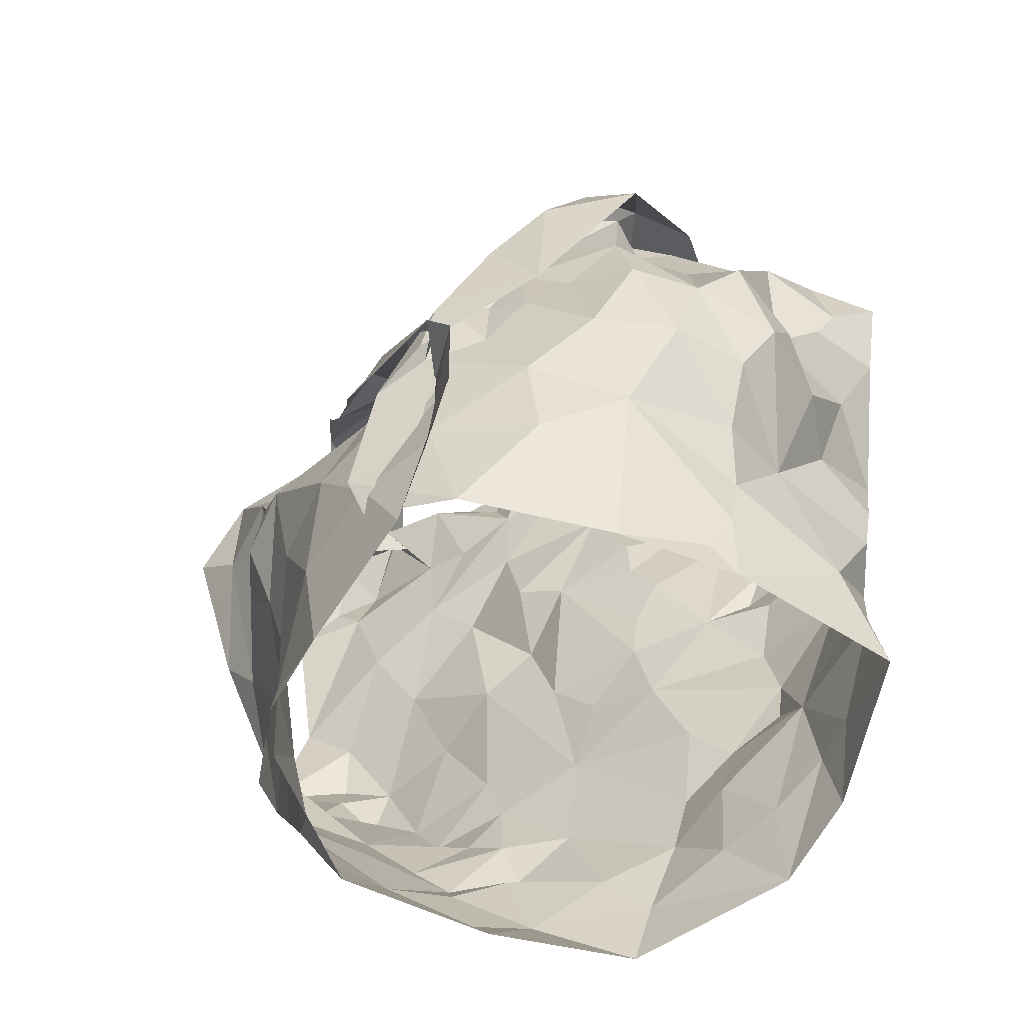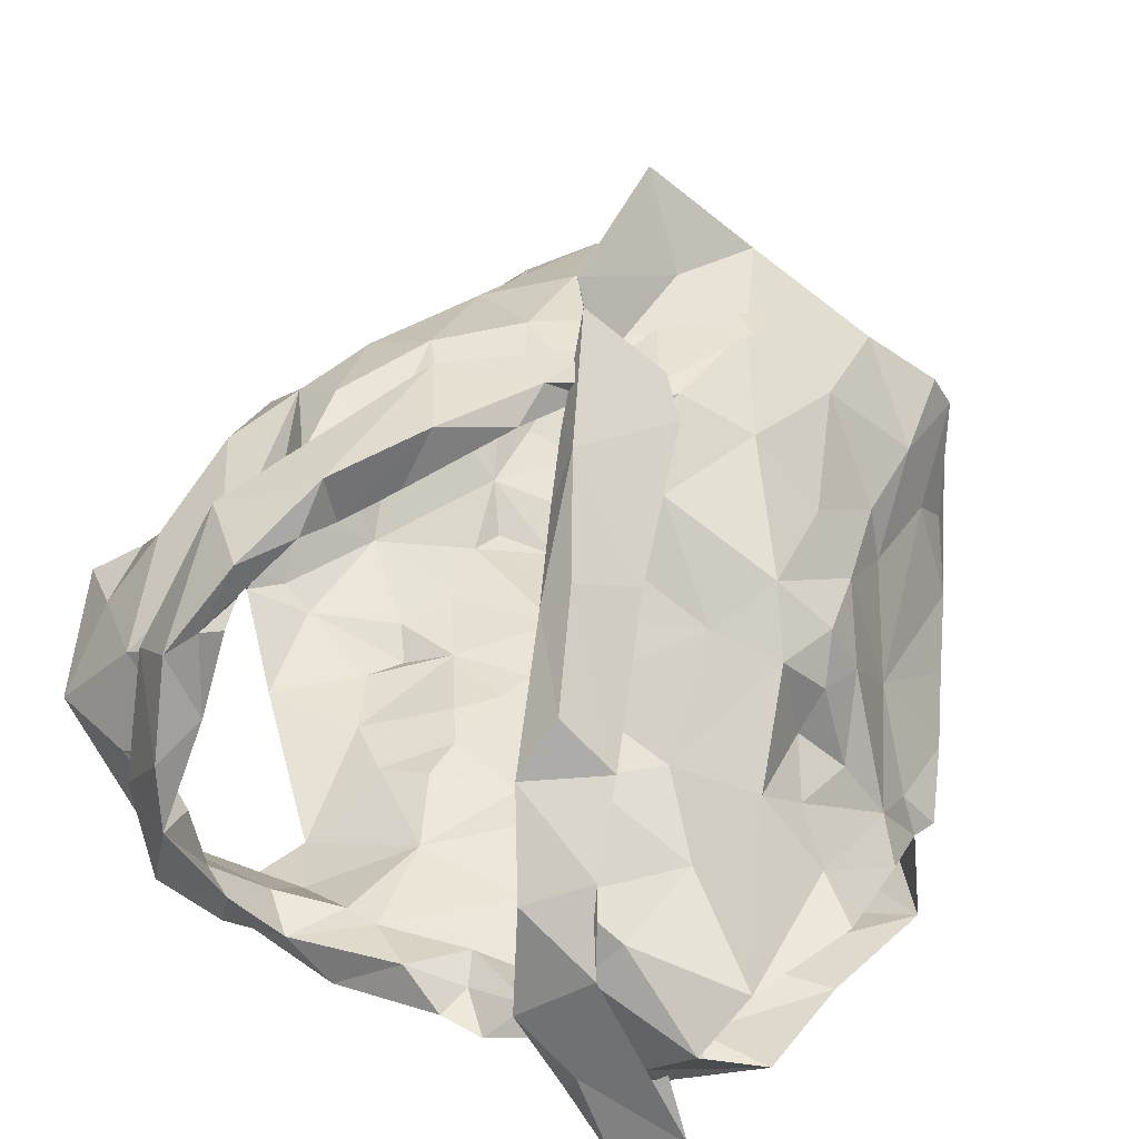
<metadata>
{"format":"obj","ext":"obj","renderer":"f3d","projection":"perspective","resolution":1024,"background":"white","views":[{"elev":-55.6,"azim":21.4,"up":"+Y"},{"elev":44.4,"azim":-147.8,"up":"+Z"}]}
</metadata>
<code>
v -0.5759 0.02342 0.0279
v -0.5679 0.03754 0.02466
v -0.5423 0.1287 0.0337
v -0.5394 0.1469 0.02033
v -0.525 0.1812 0.0008376
v -0.511 0.1922 -0.008713
v -0.5389 0.1267 -0.0555
v -0.532 0.1084 -0.03878
v -0.5395 0.05959 -0.03754
v -0.5383 0.03443 -0.02812
v -0.5686 0.01065 0.02247
v -0.5419 0.03901 -0.009028
v -0.5178 0.1701 -0.01866
v -0.5314 0.1539 -0.01969
v -0.532 0.1401 -0.05077
v -0.5426 0.124 -0.02053
v -0.5653 0.05831 0.02357
v -0.5342 0.08419 -0.03359
v -0.5321 0.1338 -0.04821
v -0.5316 0.1698 0.003981
v -0.5379 0.1311 0.002401
v -0.5454 0.1566 0.01329
v -0.5549 0.0902 0.002023
v -0.73 0.02501 0.02343
v -0.7323 0.05604 0.02153
v -0.7485 0.1136 0.02419
v -0.796 0.1833 -0.01888
v -0.7842 0.09591 -0.0648
v -0.7718 0.06834 -0.06001
v -0.7603 0.04643 -0.04901
v -0.735 -0.002051 -0.03039
v -0.7231 -0.02494 -0.02161
v -0.7259 -0.0002613 0.03397
v -0.7367 0.00737 -0.0182
v -0.7299 -0.006423 0.02066
v -0.764 0.1284 -0.01728
v -0.7896 0.139 -0.03965
v -0.7382 0.06007 0.004797
v -0.7356 0.02189 -0.002974
v -0.7751 0.1029 -0.04988
v -0.7504 0.1362 -0.002047
v -0.7768 0.1227 -0.03768
v -0.7562 0.1088 0.005742
v -0.7548 0.08279 -0.02506
v -0.7486 0.02363 -0.0367
v -0.5795 0.2041 0.06541
v -0.6132 0.2478 -0.07313
v -0.708 0.2262 -0.07444
v -0.7018 0.2451 -0.07171
v -0.6883 0.2331 -0.06846
v -0.6825 0.2215 -0.06573
v -0.6012 0.2514 -0.0455
v -0.5816 0.2437 -0.0188
v -0.5915 0.244 -0.0009605
v -0.5892 0.1998 0.05922
v -0.6141 0.1876 0.06137
v -0.6071 0.1522 0.06595
v -0.6362 0.1467 0.06979
v -0.6708 0.2433 -0.05757
v -0.6735 0.09639 0.07895
v -0.6866 0.2464 -0.06914
v -0.6485 0.252 -0.07341
v -0.6581 0.231 -0.0726
v -0.6539 0.1025 0.08807
v -0.612 0.1317 0.08365
v -0.6572 0.1123 0.07664
v -0.5987 0.2664 -0.01613
v -0.6158 0.2603 -0.04242
v -0.6485 0.1388 0.07976
v -0.6253 0.169 0.06591
v -0.5705 0.2356 0.0244
v -0.5965 0.2247 0.03645
v -0.5996 0.2431 0.01512
v -0.5737 0.2533 -0.01994
v -0.5853 0.2597 -0.05397
v -0.6102 0.2577 -0.06085
v -0.6526 0.2323 -0.06144
v -0.6491 0.1244 0.08762
v -0.6298 0.1575 0.08492
v -0.5997 0.2205 0.06257
v -0.6106 0.2023 0.0649
v -0.5934 0.2487 -0.02565
v -0.631 0.2522 -0.0609
v -0.6108 0.1885 0.07865
v -0.594 0.2336 0.04182
v -0.5878 0.2438 0.03761
v -0.5939 0.2606 0.006847
v -0.5943 0.2257 -0.08313
v -0.6792 0.03847 0.06997
v -0.6842 0.05472 0.07382
v -0.6454 0.02636 0.0723
v -0.5789 0.2297 0.02194
v -0.5674 0.2416 -0.06029
v -0.617 0.2406 -0.0583
v -0.5296 0.2328 -0.02443
v -0.5996 0.01404 0.04918
v -0.6357 0.1178 0.07365
v -0.6547 0.06612 0.07598
v -0.563 0.08445 0.02942
v -0.5636 0.2434 -0.02054
v -0.6174 0.05696 0.07074
v -0.5544 0.1091 0.03715
v -0.622 0.1387 0.07149
v -0.5888 0.1706 0.06473
v -0.5494 0.1601 0.04441
v -0.5908 0.2111 0.0358
v -0.5628 0.1382 0.05499
v -0.5314 0.2079 4.177e-05
v -0.5847 0.1814 0.04716
v -0.5896 0.07158 0.06096
v -0.6201 0.08899 0.07451
v -0.5966 0.1109 0.0718
v -0.5708 0.1099 0.05832
v -0.5824 0.1435 0.06776
v -0.5717 0.1957 0.03028
v -0.5428 0.1912 0.02323
v -0.5554 0.2265 0.005985
v -0.6763 0.09671 0.08418
v -0.7206 0.1971 0.01854
v -0.7357 0.2341 -0.001022
v -0.7043 0.215 -0.07138
v -0.7206 0.2168 -0.07452
v -0.7339 0.2363 -0.02782
v -0.7084 0.1971 0.009984
v -0.6884 0.1762 0.0191
v -0.6852 0.1565 0.03067
v -0.6855 0.1381 0.04128
v -0.6641 0.1448 0.05856
v -0.6702 0.1197 0.06114
v -0.6567 0.1275 0.07263
v -0.7119 0.2334 -0.06007
v -0.7354 0.2324 -0.06107
v -0.7003 0.1976 0.03234
v -0.6378 0.08759 0.09954
v -0.7542 0.2521 -0.08746
v -0.6868 0.1055 0.07568
v -0.6656 0.1344 0.0762
v -0.7722 0.2366 -0.08504
v -0.7186 0.2525 -0.03958
v -0.7543 0.2252 -0.05909
v -0.7509 0.2235 -0.08618
v -0.7312 0.225 0.003201
v -0.7 0.2162 -0.001435
v -0.6945 0.2128 0.01467
v -0.7123 0.2394 -0.004966
v -0.7088 0.2345 -0.02207
v -0.7013 0.151 0.04846
v -0.647 0.0984 0.09861
v -0.7409 0.2522 -0.05502
v -0.7424 0.2434 -0.0161
v -0.6852 0.1663 0.05491
v -0.7334 0.2473 -0.07125
v -0.6773 0.1719 0.04438
v -0.7375 0.2396 -0.07264
v -0.7041 0.008581 0.04925
v -0.6334 0.03648 0.109
v -0.6527 0.04998 0.08144
v -0.7575 0.2298 -0.07109
v -0.7753 0.2393 -0.0343
v -0.7823 0.2202 -0.02055
v -0.6521 0.08217 0.07741
v -0.7212 0.2263 -0.007557
v -0.7251 0.0815 0.03751
v -0.6636 0.01858 0.07657
v -0.7538 0.1263 0.01105
v -0.6804 0.1404 0.05283
v -0.7425 0.2278 -0.01506
v -0.7632 0.1565 -0.007875
v -0.7263 0.1752 0.005319
v -0.7472 0.1961 -0.007707
v -0.7406 0.08539 0.0186
v -0.7433 0.136 0.02571
v -0.756 0.2367 -0.0579
v -0.6774 0.0897 0.07101
v -0.6537 0.09942 0.07492
v -0.7188 0.1394 0.02991
v -0.7309 0.1193 0.04053
v -0.7081 0.04428 0.05244
v -0.68 0.05137 0.07145
v -0.7795 0.1715 -0.01449
v -0.7569 0.1716 0.006533
v -0.7018 0.0834 0.06025
v -0.6892 0.119 0.05588
v -0.5873 0.123 -0.0732
v -0.5841 0.08798 -0.07064
v -0.5812 0.05179 -0.07062
v -0.5666 0.008065 -0.05806
v -0.5326 -0.002127 -0.01844
v -0.5575 0.1635 -0.06901
v -0.5516 0.08983 -0.05774
v -0.5506 0.1293 -0.06201
v -0.5704 0.03822 -0.05855
v -0.5541 0.00784 -0.04458
v -0.7627 0.1398 -0.0961
v -0.7646 0.1196 -0.1002
v -0.7061 0.05075 -0.08731
v -0.7229 0.03398 -0.07735
v -0.7036 0.004542 -0.0675
v -0.6938 -0.01735 -0.0639
v -0.6847 -0.0323 -0.05537
v -0.7815 0.1049 -0.06384
v -0.7906 0.1155 -0.08871
v -0.7428 0.05742 -0.07741
v -0.7634 0.107 -0.09449
v -0.7664 0.09099 -0.08392
v -0.724 0.006845 -0.05776
v -0.7383 0.03858 -0.06509
v -0.6833 0.1933 -0.06727
v -0.6761 0.1633 -0.06296
v -0.6667 0.109 -0.07445
v -0.6507 0.09142 -0.07281
v -0.7179 0.1151 -0.09083
v -0.6938 0.06622 -0.08903
v -0.6871 0.02572 -0.08814
v -0.6872 0.01658 -0.07875
v -0.6777 -0.01105 -0.07783
v -0.7816 0.2008 -0.08038
v -0.755 0.2023 -0.07936
v -0.6439 -0.03128 -0.08475
v -0.7803 0.1538 -0.0936
v -0.6537 0.009418 -0.08442
v -0.6681 0.0438 -0.09005
v -0.7097 0.02053 -0.07909
v -0.692 0.04286 -0.08534
v -0.722 0.06517 -0.09555
v -0.7179 0.1846 -0.07333
v -0.7652 0.2122 -0.08046
v -0.6381 -0.006421 -0.08751
v -0.6613 0.07118 -0.08104
v -0.6772 0.141 -0.07768
v -0.6995 0.08489 -0.0886
v -0.7304 0.1464 -0.0858
v -0.7515 0.09155 -0.1007
v -0.7467 0.1125 -0.1024
v -0.7453 0.1715 -0.08042
v -0.7012 0.1673 -0.07502
v -0.7325 0.08179 -0.09872
v -0.6955 0.1245 -0.07736
v -0.6304 0.1695 -0.06193
v -0.6203 0.1396 -0.06287
v -0.6299 0.1246 -0.06528
v -0.6009 0.0455 -0.07558
v -0.6049 0.02387 -0.07145
v -0.6081 -0.0006015 -0.07648
v -0.6025 0.2047 -0.08058
v -0.6401 0.2311 -0.06258
v -0.6165 0.2242 -0.07505
v -0.6447 0.1961 -0.06395
v -0.5623 -0.01438 -0.05914
v -0.5861 0.001517 -0.06746
v -0.5788 0.06431 -0.06854
v -0.621 0.03489 -0.08184
v -0.5935 0.1599 -0.06896
v -0.5875 -0.02287 -0.07737
v -0.5786 0.112 -0.0672
v -0.5807 0.1372 -0.07079
v -0.6274 0.0178 -0.08556
v -0.6153 0.05952 -0.07292
v -0.6117 0.173 -0.06751
v -0.6029 0.1143 -0.06796
v -0.6259 0.08274 -0.06689
v -0.6298 0.1529 -0.06244
v -0.6319 0.109 -0.06716
v -0.6592 0.1573 -0.06436
f 102 99 23
f 1 11 2
f 3 102 23
f 14 20 22
f 2 12 17
f 13 6 5
f 12 188 10
f 18 8 23
f 12 2 11
f 188 12 11
f 7 19 8
f 15 13 14
f 16 15 14
f 16 19 15
f 16 14 21
f 20 13 5
f 13 20 14
f 12 9 18
f 3 23 21
f 16 8 19
f 9 12 10
f 17 23 99
f 17 12 23
f 23 12 18
f 22 21 14
f 21 22 4
f 21 4 3
f 8 16 23
f 23 16 21
f 44 40 29
f 37 201 42
f 25 38 24
f 32 34 31
f 35 33 24
f 35 34 32
f 39 34 35
f 37 180 27
f 42 180 37
f 39 35 24
f 34 45 31
f 25 171 38
f 41 168 36
f 24 38 39
f 42 201 40
f 44 42 40
f 44 29 30
f 36 165 41
f 44 171 43
f 42 43 36
f 168 42 36
f 180 42 168
f 38 171 44
f 201 28 40
f 29 40 28
f 43 171 26
f 36 43 165
f 42 44 43
f 44 45 39
f 38 44 39
f 45 34 39
f 44 30 45
f 64 60 78
f 64 78 65
f 60 66 78
f 103 57 70
f 58 70 69
f 66 97 69
f 104 70 57
f 46 65 84
f 59 61 62
f 84 80 46
f 71 46 86
f 94 246 83
f 48 63 61
f 79 65 78
f 94 68 52
f 54 53 67
f 85 55 106
f 73 54 67
f 48 61 49
f 59 50 61
f 61 50 49
f 76 47 75
f 69 78 66
f 61 63 62
f 77 51 59
f 50 59 51
f 104 56 70
f 81 56 55
f 85 80 81
f 73 92 54
f 67 74 87
f 58 69 97
f 70 58 103
f 56 81 84
f 46 80 86
f 81 55 85
f 72 85 106
f 72 92 73
f 72 73 85
f 87 74 71
f 82 67 53
f 67 82 52
f 67 52 68
f 83 68 94
f 83 47 76
f 77 59 83
f 68 76 75
f 76 68 83
f 47 83 62
f 78 69 79
f 56 84 79
f 70 79 69
f 70 56 79
f 80 85 86
f 86 85 73
f 84 81 80
f 71 86 87
f 73 67 87
f 75 74 67
f 68 75 67
f 77 83 246
f 63 47 62
f 62 83 59
f 84 65 79
f 73 87 86
f 57 114 104
f 98 60 90
f 90 91 98
f 58 97 103
f 95 93 100
f 3 4 105
f 117 54 92
f 95 108 6
f 110 17 99
f 110 99 113
f 89 91 90
f 116 22 20
f 60 98 66
f 94 93 247
f 52 93 94
f 88 247 93
f 116 5 108
f 96 11 1
f 96 1 2
f 17 110 2
f 53 52 82
f 113 102 107
f 109 55 104
f 100 117 95
f 2 110 96
f 100 52 53
f 100 93 52
f 99 102 113
f 103 97 112
f 22 116 105
f 72 106 92
f 54 117 100
f 91 96 101
f 98 91 101
f 96 110 101
f 102 3 107
f 4 22 105
f 5 116 20
f 108 5 6
f 115 106 109
f 55 109 106
f 54 100 53
f 108 95 117
f 111 66 98
f 97 66 111
f 111 110 112
f 112 57 103
f 3 105 107
f 113 107 114
f 113 112 110
f 112 97 111
f 104 55 56
f 114 112 113
f 112 114 57
f 111 98 101
f 104 107 109
f 114 107 104
f 109 107 115
f 115 116 117
f 107 105 115
f 117 92 115
f 105 116 115
f 106 115 92
f 116 108 117
f 111 101 110
f 146 139 123
f 122 131 121
f 50 51 131
f 143 124 144
f 49 131 132
f 121 131 51
f 49 50 131
f 154 132 122
f 138 154 135
f 139 173 123
f 175 134 148
f 140 48 132
f 173 139 152
f 130 175 148
f 130 128 129
f 166 153 127
f 48 49 132
f 144 125 153
f 136 148 118
f 142 144 119
f 175 161 134
f 137 136 147
f 148 136 137
f 127 153 126
f 122 132 131
f 154 122 141
f 150 138 149
f 158 173 152
f 139 150 149
f 139 145 150
f 140 132 154
f 154 138 140
f 152 141 158
f 141 135 154
f 119 144 133
f 144 142 145
f 139 146 145
f 124 125 144
f 142 150 145
f 123 162 146
f 144 153 133
f 151 147 119
f 128 153 166
f 143 144 145
f 142 120 150
f 143 146 162
f 145 146 143
f 153 151 133
f 119 133 151
f 137 151 153
f 147 151 137
f 128 130 137
f 153 128 137
f 139 149 152
f 149 135 152
f 135 149 138
f 126 153 125
f 137 130 148
f 152 135 141
f 33 155 24
f 41 165 172
f 181 172 169
f 155 164 179
f 172 165 26
f 178 25 24
f 158 141 227
f 217 159 173
f 160 167 159
f 157 164 156
f 227 217 158
f 157 156 134
f 180 181 160
f 170 162 167
f 181 170 160
f 130 174 175
f 168 181 180
f 129 128 183
f 179 157 161
f 160 27 180
f 217 173 158
f 155 179 178
f 162 124 143
f 124 162 170
f 167 162 123
f 171 25 163
f 166 183 128
f 26 165 43
f 159 123 173
f 175 174 161
f 125 176 126
f 170 169 124
f 167 160 170
f 177 183 176
f 171 177 26
f 26 177 172
f 172 181 41
f 41 181 168
f 130 129 174
f 167 123 159
f 155 178 24
f 125 124 169
f 169 176 125
f 171 163 177
f 127 176 183
f 177 182 183
f 127 183 166
f 179 161 174
f 174 129 183
f 176 172 177
f 127 126 176
f 176 169 172
f 170 181 169
f 179 164 157
f 178 179 182
f 25 178 163
f 182 179 174
f 163 178 182
f 134 161 157
f 182 174 183
f 182 177 163
f 190 191 7
f 19 7 15
f 191 256 189
f 7 191 15
f 193 188 249
f 188 193 10
f 187 193 249
f 192 186 251
f 9 10 192
f 8 18 190
f 193 192 10
f 184 256 191
f 191 255 184
f 15 191 189
f 193 187 192
f 190 251 185
f 255 190 185
f 190 255 191
f 18 9 190
f 7 8 190
f 190 192 251
f 190 9 192
f 237 225 203
f 205 204 233
f 237 205 233
f 202 194 195
f 202 220 194
f 198 199 206
f 207 206 30
f 202 204 205
f 206 223 198
f 204 202 195
f 200 32 199
f 32 31 206
f 29 201 203
f 207 197 223
f 207 223 206
f 201 202 205
f 203 205 237
f 201 29 28
f 206 45 30
f 203 225 196
f 207 203 197
f 45 206 31
f 199 32 206
f 201 205 203
f 203 196 197
f 203 207 29
f 29 207 30
f 257 228 221
f 141 218 227
f 224 222 214
f 231 213 225
f 121 226 122
f 222 213 229
f 210 238 230
f 215 221 216
f 230 236 209
f 237 233 234
f 51 208 226
f 217 218 220
f 220 235 194
f 235 218 226
f 200 216 219
f 220 218 235
f 257 221 222
f 122 218 141
f 215 216 198
f 234 194 232
f 215 198 223
f 234 204 195
f 227 218 217
f 219 216 228
f 257 222 252
f 222 229 252
f 222 224 213
f 232 235 226
f 226 236 232
f 223 224 214
f 223 214 215
f 223 197 224
f 225 213 196
f 196 213 224
f 197 196 224
f 234 232 212
f 195 194 234
f 212 231 237
f 233 204 234
f 51 226 121
f 221 228 216
f 231 229 213
f 229 210 211
f 238 210 229
f 229 231 238
f 214 222 221
f 198 216 199
f 236 226 208
f 122 226 218
f 212 238 231
f 214 221 215
f 234 212 237
f 237 231 225
f 232 194 235
f 209 236 208
f 238 212 232
f 236 238 232
f 230 238 236
f 216 200 199
f 185 261 260
f 249 254 187
f 244 254 228
f 251 258 261
f 243 192 250
f 261 263 260
f 239 248 259
f 244 250 254
f 255 185 260
f 240 260 241
f 239 259 262
f 208 77 248
f 247 248 246
f 246 94 247
f 260 263 241
f 244 228 257
f 242 243 252
f 258 229 261
f 246 248 77
f 252 229 258
f 88 245 247
f 253 189 256
f 254 219 228
f 209 264 230
f 257 243 244
f 51 77 208
f 253 256 260
f 245 189 253
f 253 259 245
f 254 250 187
f 192 187 250
f 192 243 242
f 261 185 251
f 243 257 252
f 210 263 211
f 261 211 263
f 230 264 210
f 209 208 248
f 245 248 247
f 248 239 264
f 248 264 209
f 244 243 250
f 192 242 186
f 242 258 251
f 242 251 186
f 184 255 260
f 256 184 260
f 240 262 259
f 258 242 252
f 239 262 264
f 262 240 241
f 210 264 263
f 253 260 240
f 229 211 261
f 263 264 241
f 253 240 259
f 262 241 264
f 248 245 259
f 99 102 23
f 11 1 2
f 102 3 23
f 20 14 22
f 12 2 17
f 6 13 5
f 188 12 10
f 8 18 23
f 2 12 11
f 12 188 11
f 19 7 8
f 13 15 14
f 15 16 14
f 19 16 15
f 14 16 21
f 13 20 5
f 20 13 14
f 9 12 18
f 23 3 21
f 8 16 19
f 12 9 10
f 23 17 99
f 12 17 23
f 12 23 18
f 21 22 14
f 22 21 4
f 4 21 3
f 16 8 23
f 16 23 21
f 40 44 29
f 201 37 42
f 38 25 24
f 34 32 31
f 33 35 24
f 34 35 32
f 34 39 35
f 180 37 27
f 180 42 37
f 35 39 24
f 45 34 31
f 171 25 38
f 168 41 36
f 38 24 39
f 201 42 40
f 42 44 40
f 29 44 30
f 165 36 41
f 171 44 43
f 43 42 36
f 42 168 36
f 42 180 168
f 171 38 44
f 28 201 40
f 40 29 28
f 171 43 26
f 43 36 165
f 44 42 43
f 45 44 39
f 44 38 39
f 34 45 39
f 30 44 45
f 60 64 78
f 78 64 65
f 66 60 78
f 57 103 70
f 70 58 69
f 97 66 69
f 70 104 57
f 65 46 84
f 61 59 62
f 80 84 46
f 46 71 86
f 246 94 83
f 63 48 61
f 65 79 78
f 68 94 52
f 53 54 67
f 55 85 106
f 54 73 67
f 61 48 49
f 50 59 61
f 50 61 49
f 47 76 75
f 78 69 66
f 63 61 62
f 51 77 59
f 59 50 51
f 56 104 70
f 56 81 55
f 80 85 81
f 92 73 54
f 74 67 87
f 69 58 97
f 58 70 103
f 81 56 84
f 80 46 86
f 55 81 85
f 85 72 106
f 92 72 73
f 73 72 85
f 74 87 71
f 67 82 53
f 82 67 52
f 52 67 68
f 68 83 94
f 47 83 76
f 59 77 83
f 76 68 75
f 68 76 83
f 83 47 62
f 69 78 79
f 84 56 79
f 79 70 69
f 56 70 79
f 85 80 86
f 85 86 73
f 81 84 80
f 86 71 87
f 67 73 87
f 74 75 67
f 75 68 67
f 83 77 246
f 47 63 62
f 83 62 59
f 65 84 79
f 87 73 86
f 114 57 104
f 60 98 90
f 91 90 98
f 97 58 103
f 93 95 100
f 4 3 105
f 54 117 92
f 108 95 6
f 17 110 99
f 99 110 113
f 91 89 90
f 22 116 20
f 98 60 66
f 93 94 247
f 93 52 94
f 247 88 93
f 5 116 108
f 11 96 1
f 1 96 2
f 110 17 2
f 52 53 82
f 102 113 107
f 55 109 104
f 117 100 95
f 110 2 96
f 52 100 53
f 93 100 52
f 102 99 113
f 97 103 112
f 116 22 105
f 106 72 92
f 117 54 100
f 96 91 101
f 91 98 101
f 110 96 101
f 3 102 107
f 22 4 105
f 116 5 20
f 5 108 6
f 106 115 109
f 109 55 106
f 100 54 53
f 95 108 117
f 66 111 98
f 66 97 111
f 110 111 112
f 57 112 103
f 105 3 107
f 107 113 114
f 112 113 110
f 97 112 111
f 55 104 56
f 112 114 113
f 114 112 57
f 98 111 101
f 107 104 109
f 107 114 104
f 107 109 115
f 116 115 117
f 105 107 115
f 92 117 115
f 116 105 115
f 115 106 92
f 108 116 117
f 101 111 110
f 139 146 123
f 131 122 121
f 51 50 131
f 124 143 144
f 131 49 132
f 131 121 51
f 50 49 131
f 132 154 122
f 154 138 135
f 173 139 123
f 134 175 148
f 48 140 132
f 139 173 152
f 175 130 148
f 128 130 129
f 153 166 127
f 49 48 132
f 125 144 153
f 148 136 118
f 144 142 119
f 161 175 134
f 136 137 147
f 136 148 137
f 153 127 126
f 132 122 131
f 122 154 141
f 138 150 149
f 173 158 152
f 150 139 149
f 145 139 150
f 132 140 154
f 138 154 140
f 141 152 158
f 135 141 154
f 144 119 133
f 142 144 145
f 146 139 145
f 125 124 144
f 150 142 145
f 162 123 146
f 153 144 133
f 147 151 119
f 153 128 166
f 144 143 145
f 120 142 150
f 146 143 162
f 146 145 143
f 151 153 133
f 133 119 151
f 151 137 153
f 151 147 137
f 130 128 137
f 128 153 137
f 149 139 152
f 135 149 152
f 149 135 138
f 153 126 125
f 130 137 148
f 135 152 141
f 155 33 24
f 165 41 172
f 172 181 169
f 164 155 179
f 165 172 26
f 25 178 24
f 141 158 227
f 159 217 173
f 167 160 159
f 164 157 156
f 217 227 158
f 156 157 134
f 181 180 160
f 162 170 167
f 170 181 160
f 174 130 175
f 181 168 180
f 128 129 183
f 157 179 161
f 27 160 180
f 173 217 158
f 179 155 178
f 124 162 143
f 162 124 170
f 162 167 123
f 25 171 163
f 183 166 128
f 165 26 43
f 123 159 173
f 174 175 161
f 176 125 126
f 169 170 124
f 160 167 170
f 183 177 176
f 177 171 26
f 177 26 172
f 181 172 41
f 181 41 168
f 129 130 174
f 123 167 159
f 178 155 24
f 124 125 169
f 176 169 125
f 163 171 177
f 176 127 183
f 182 177 183
f 183 127 166
f 161 179 174
f 129 174 183
f 172 176 177
f 126 127 176
f 169 176 172
f 181 170 169
f 164 179 157
f 179 178 182
f 178 25 163
f 179 182 174
f 178 163 182
f 161 134 157
f 174 182 183
f 177 182 163
f 191 190 7
f 7 19 15
f 256 191 189
f 191 7 15
f 188 193 249
f 193 188 10
f 193 187 249
f 186 192 251
f 10 9 192
f 18 8 190
f 192 193 10
f 256 184 191
f 255 191 184
f 191 15 189
f 187 193 192
f 251 190 185
f 190 255 185
f 255 190 191
f 9 18 190
f 8 7 190
f 192 190 251
f 9 190 192
f 225 237 203
f 204 205 233
f 205 237 233
f 194 202 195
f 220 202 194
f 199 198 206
f 206 207 30
f 204 202 205
f 223 206 198
f 202 204 195
f 32 200 199
f 31 32 206
f 201 29 203
f 197 207 223
f 223 207 206
f 202 201 205
f 205 203 237
f 29 201 28
f 45 206 30
f 225 203 196
f 203 207 197
f 206 45 31
f 32 199 206
f 205 201 203
f 196 203 197
f 207 203 29
f 207 29 30
f 228 257 221
f 218 141 227
f 222 224 214
f 213 231 225
f 226 121 122
f 213 222 229
f 238 210 230
f 221 215 216
f 236 230 209
f 233 237 234
f 208 51 226
f 218 217 220
f 235 220 194
f 218 235 226
f 216 200 219
f 218 220 235
f 221 257 222
f 218 122 141
f 216 215 198
f 194 234 232
f 198 215 223
f 204 234 195
f 218 227 217
f 216 219 228
f 222 257 252
f 229 222 252
f 224 222 213
f 235 232 226
f 236 226 232
f 224 223 214
f 214 223 215
f 197 223 224
f 213 225 196
f 213 196 224
f 196 197 224
f 232 234 212
f 194 195 234
f 231 212 237
f 204 233 234
f 226 51 121
f 228 221 216
f 229 231 213
f 210 229 211
f 210 238 229
f 231 229 238
f 222 214 221
f 216 198 199
f 226 236 208
f 226 122 218
f 238 212 231
f 221 214 215
f 212 234 237
f 231 237 225
f 194 232 235
f 236 209 208
f 212 238 232
f 238 236 232
f 238 230 236
f 200 216 199
f 261 185 260
f 254 249 187
f 254 244 228
f 258 251 261
f 192 243 250
f 263 261 260
f 248 239 259
f 250 244 254
f 185 255 260
f 260 240 241
f 259 239 262
f 77 208 248
f 248 247 246
f 94 246 247
f 263 260 241
f 228 244 257
f 243 242 252
f 229 258 261
f 248 246 77
f 229 252 258
f 245 88 247
f 189 253 256
f 219 254 228
f 264 209 230
f 243 257 244
f 77 51 208
f 256 253 260
f 189 245 253
f 259 253 245
f 250 254 187
f 187 192 250
f 243 192 242
f 185 261 251
f 257 243 252
f 263 210 211
f 211 261 263
f 264 230 210
f 208 209 248
f 248 245 247
f 239 248 264
f 264 248 209
f 243 244 250
f 242 192 186
f 258 242 251
f 251 242 186
f 255 184 260
f 184 256 260
f 262 240 259
f 242 258 252
f 262 239 264
f 240 262 241
f 264 210 263
f 260 253 240
f 211 229 261
f 264 263 241
f 240 253 259
f 241 262 264
f 245 248 259

</code>
